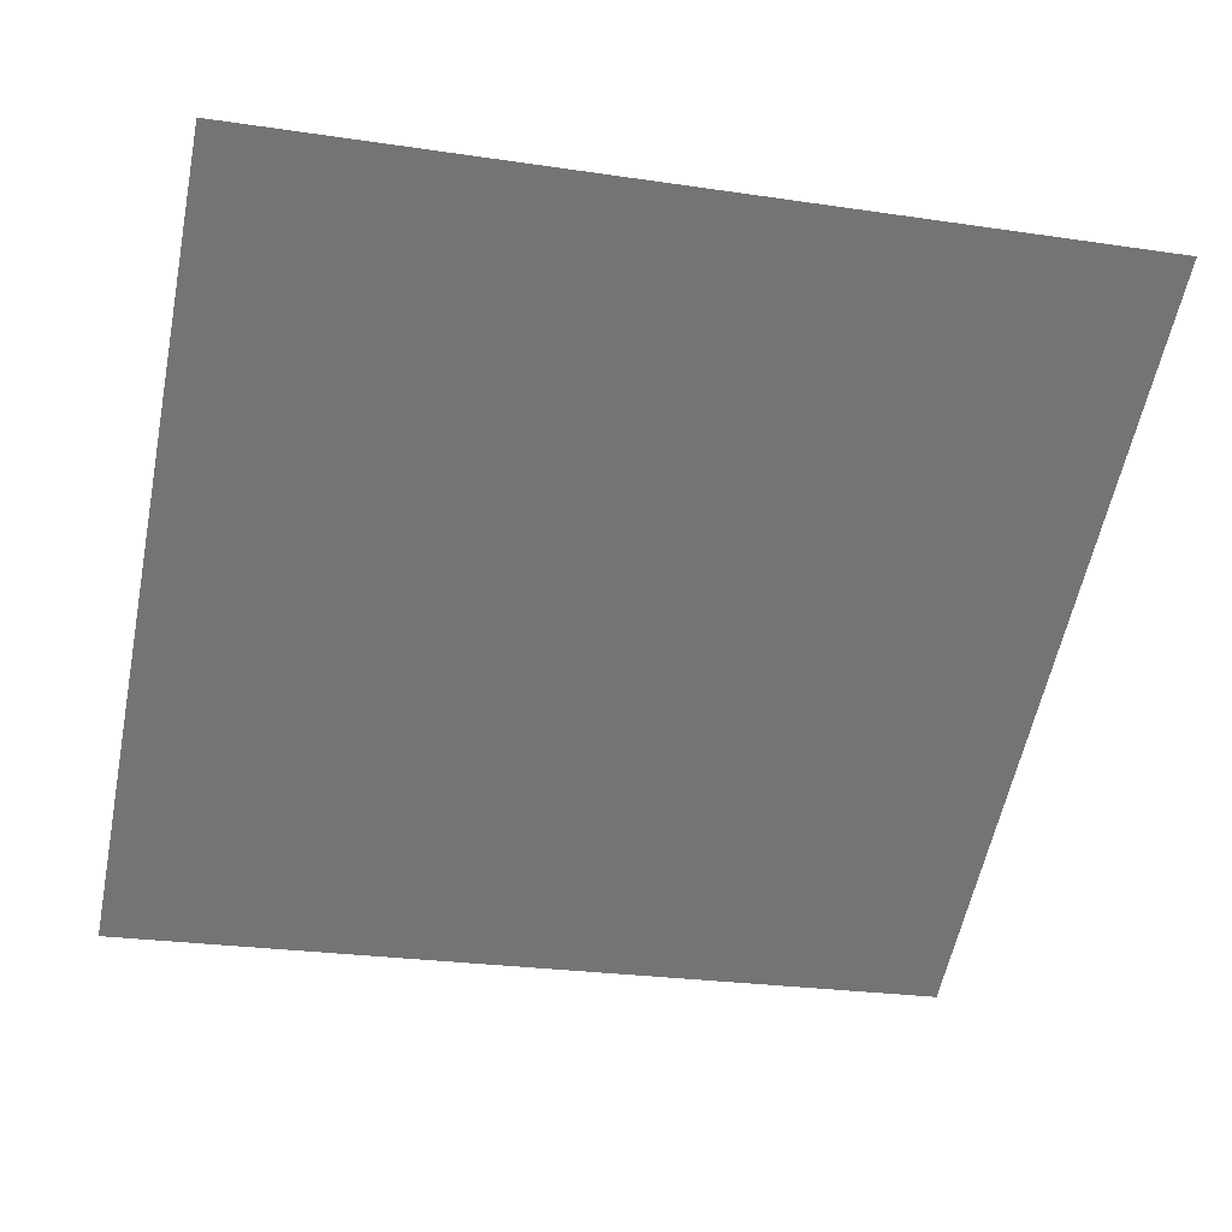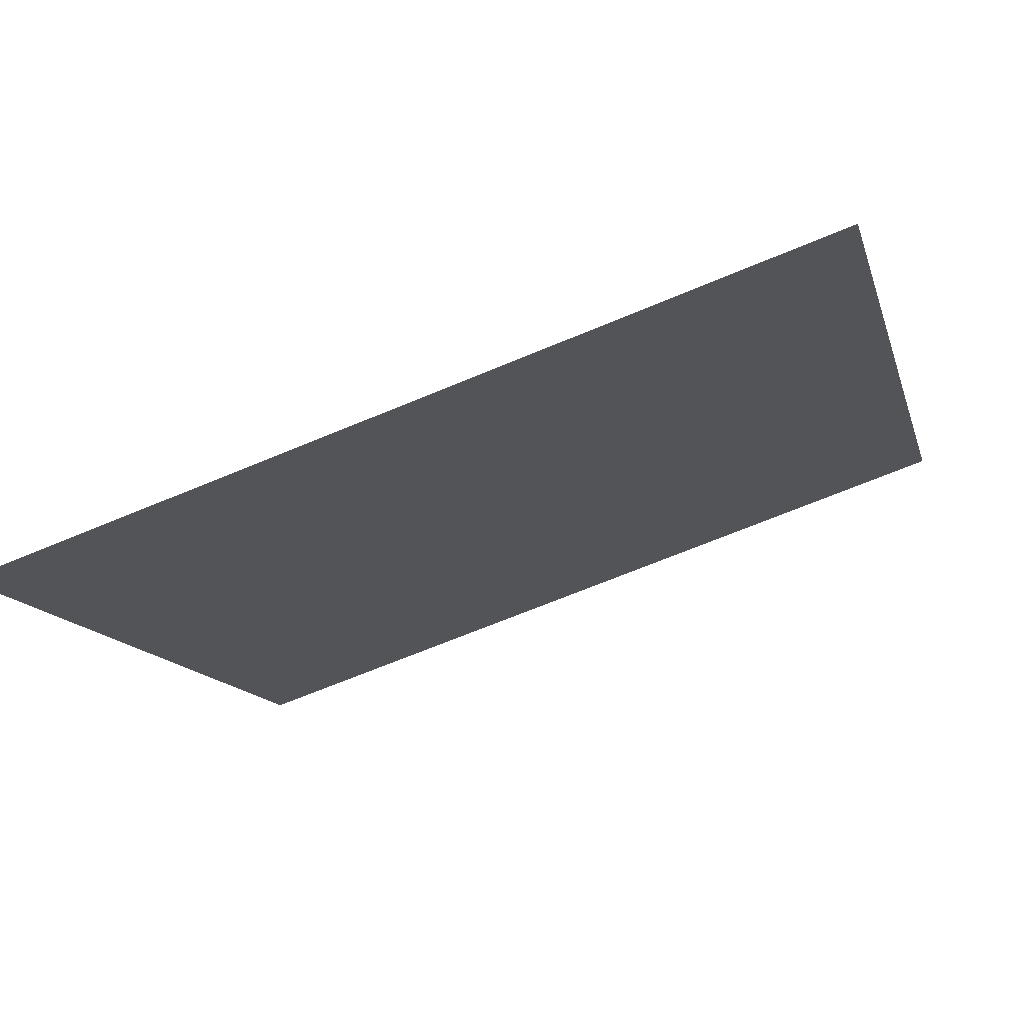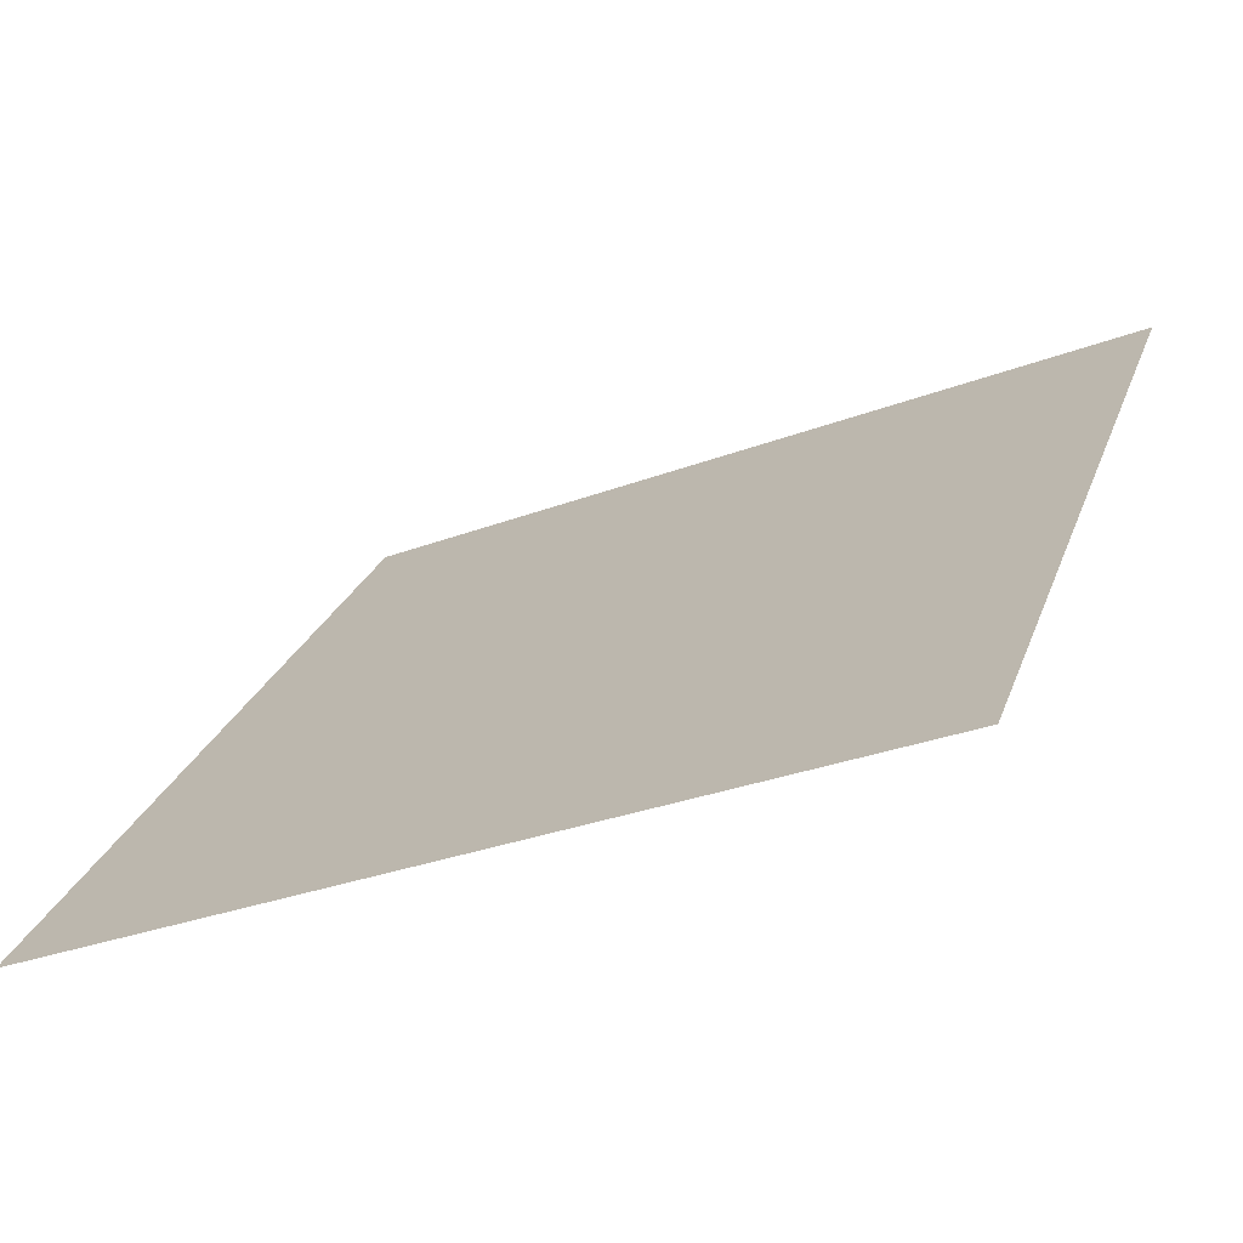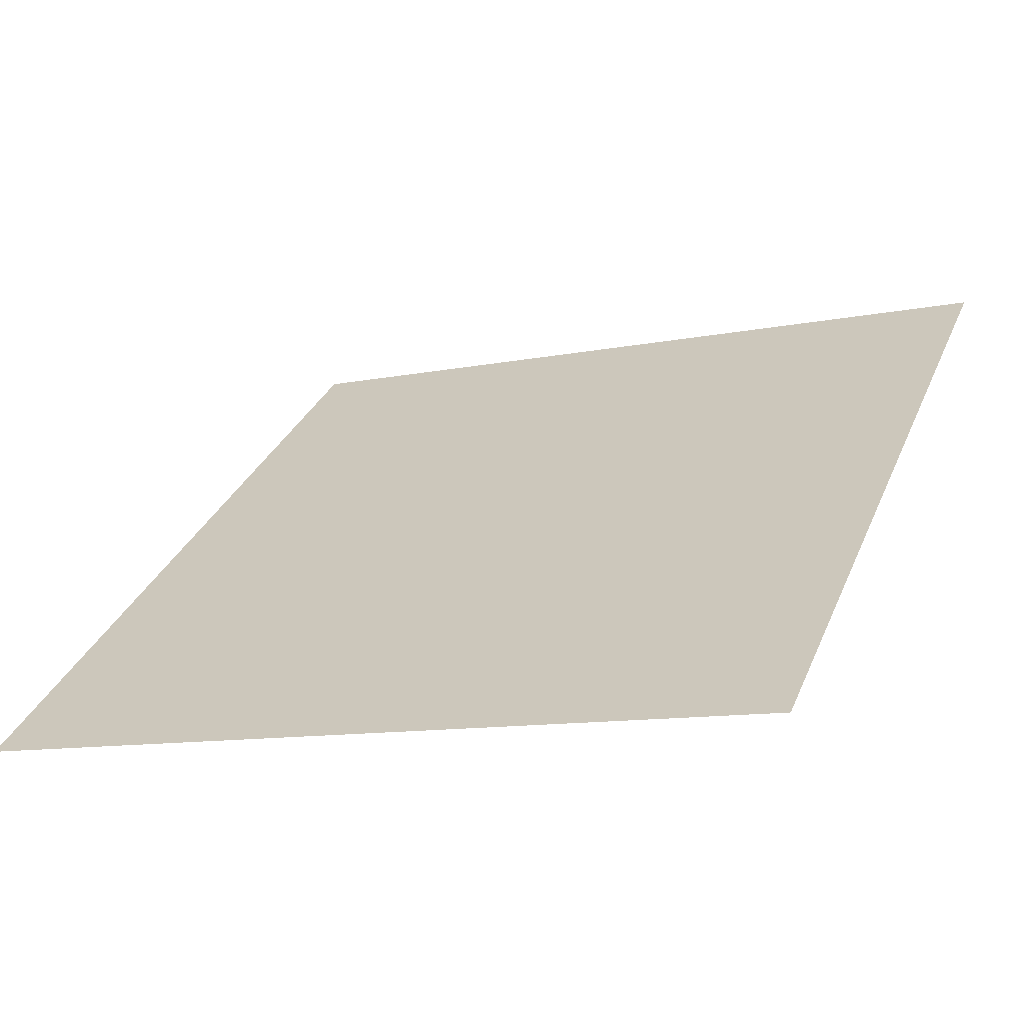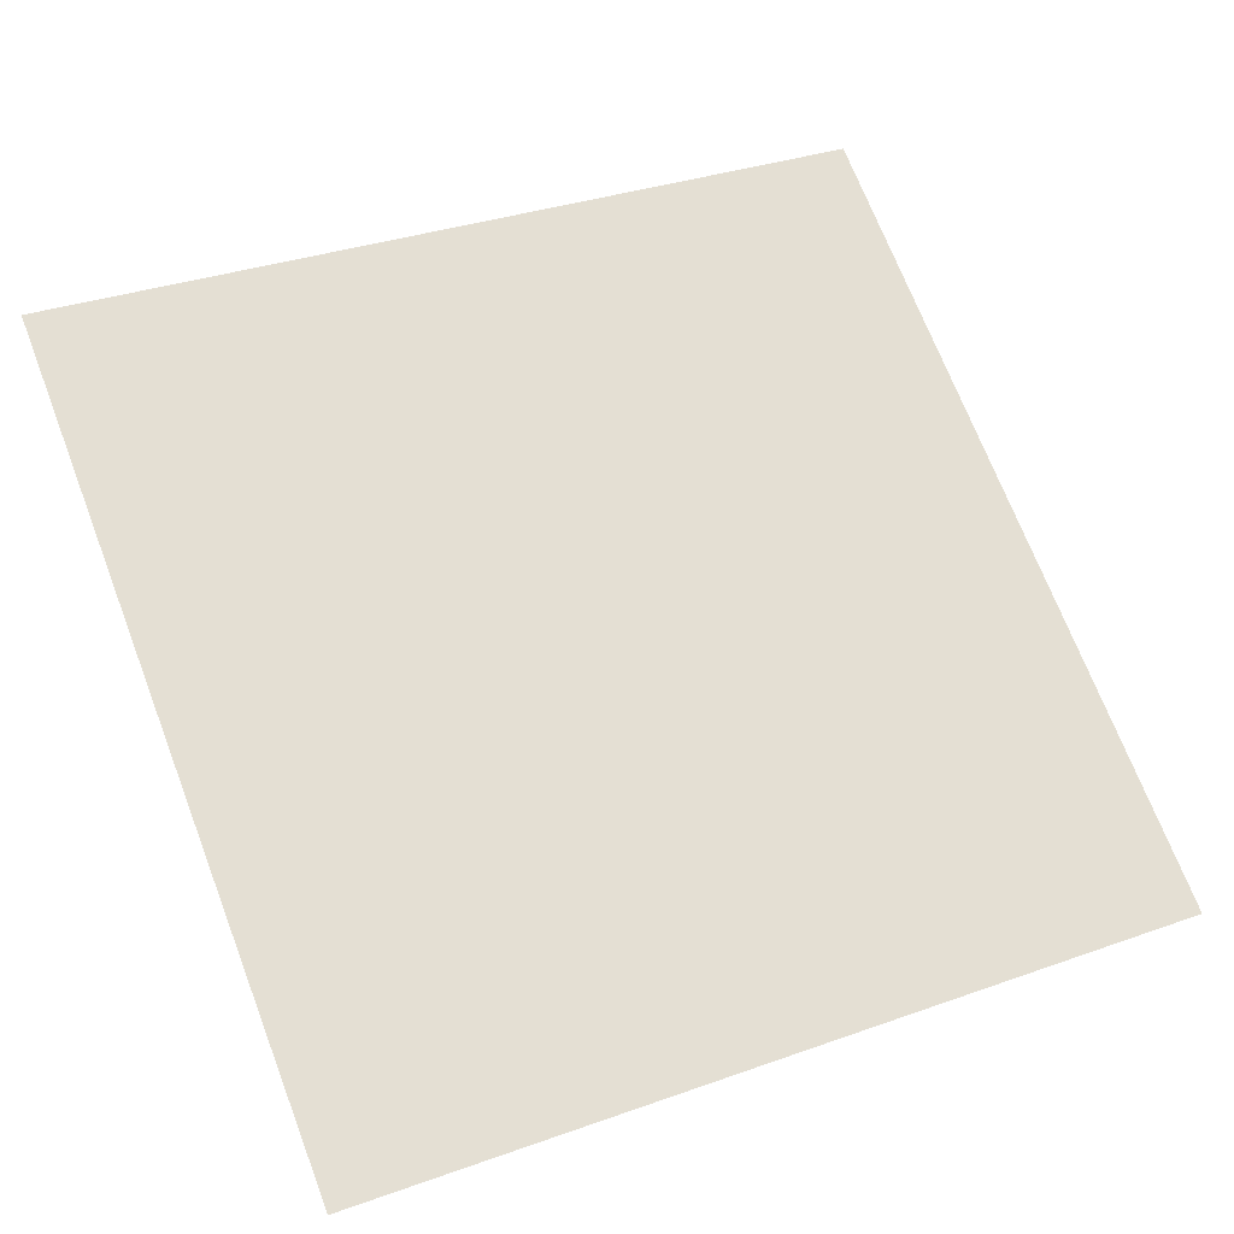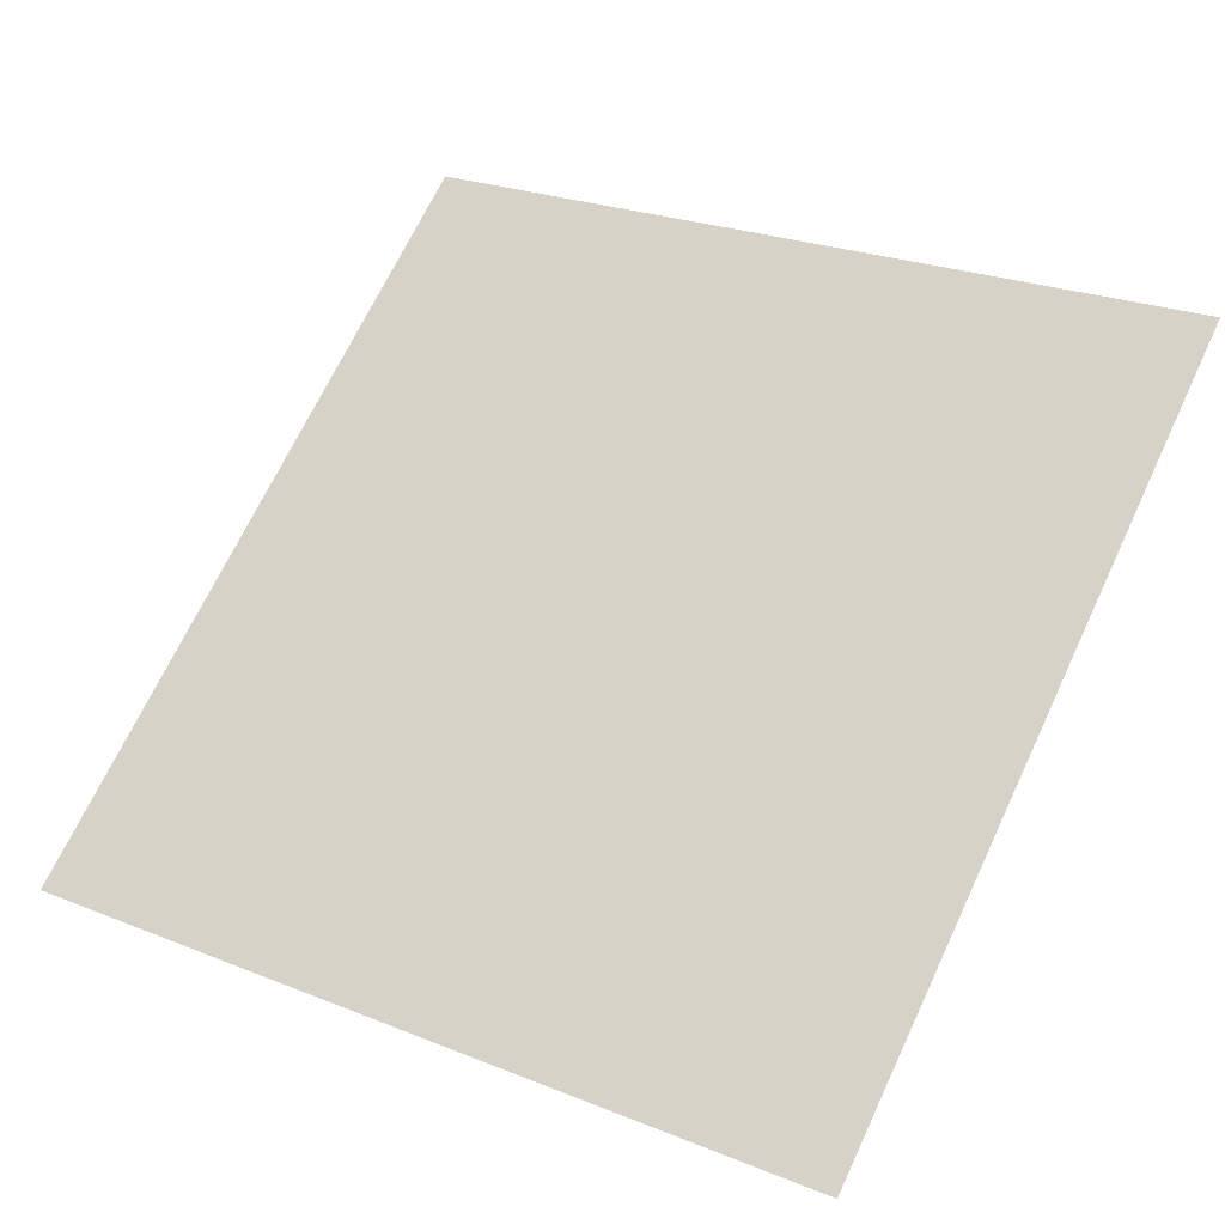
<metadata>
{"format":"obj","ext":"obj","renderer":"f3d","projection":"perspective","resolution":1024,"background":"white","views":[{"elev":-19.4,"azim":-12.9,"up":"+Y"},{"elev":-68.2,"azim":21.5,"up":"+Z"},{"elev":-31.8,"azim":27.1,"up":"+Z"},{"elev":-8.3,"azim":-153.5,"up":"+Y"},{"elev":30.4,"azim":154.7,"up":"+Y"},{"elev":27.5,"azim":-146.5,"up":"+Y"}]}
</metadata>
<code>
v -0.231 0.7404 0.4409
v -0.2376 0.7405 0.441
v -0.2374 0.7444 0.4462
v -0.2309 0.7443 0.4462
f 4 3 2 1

</code>
